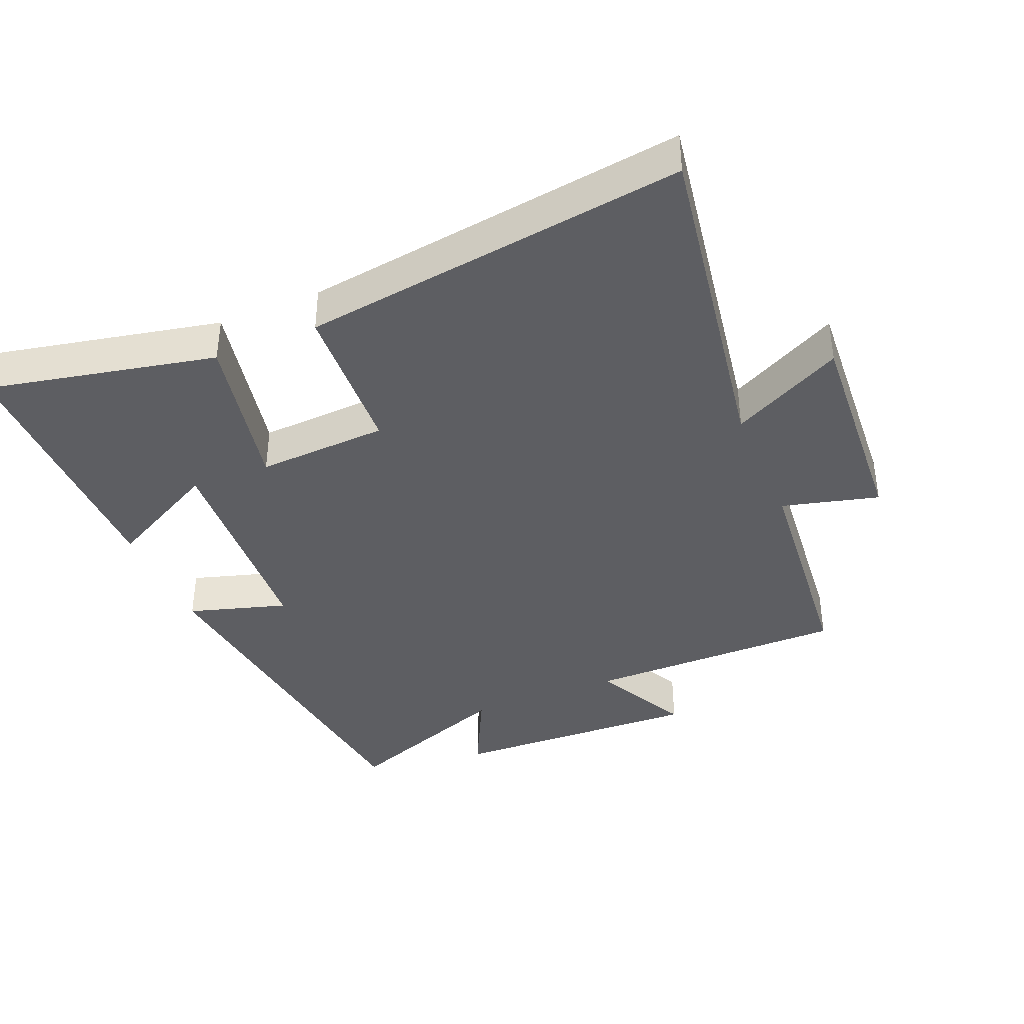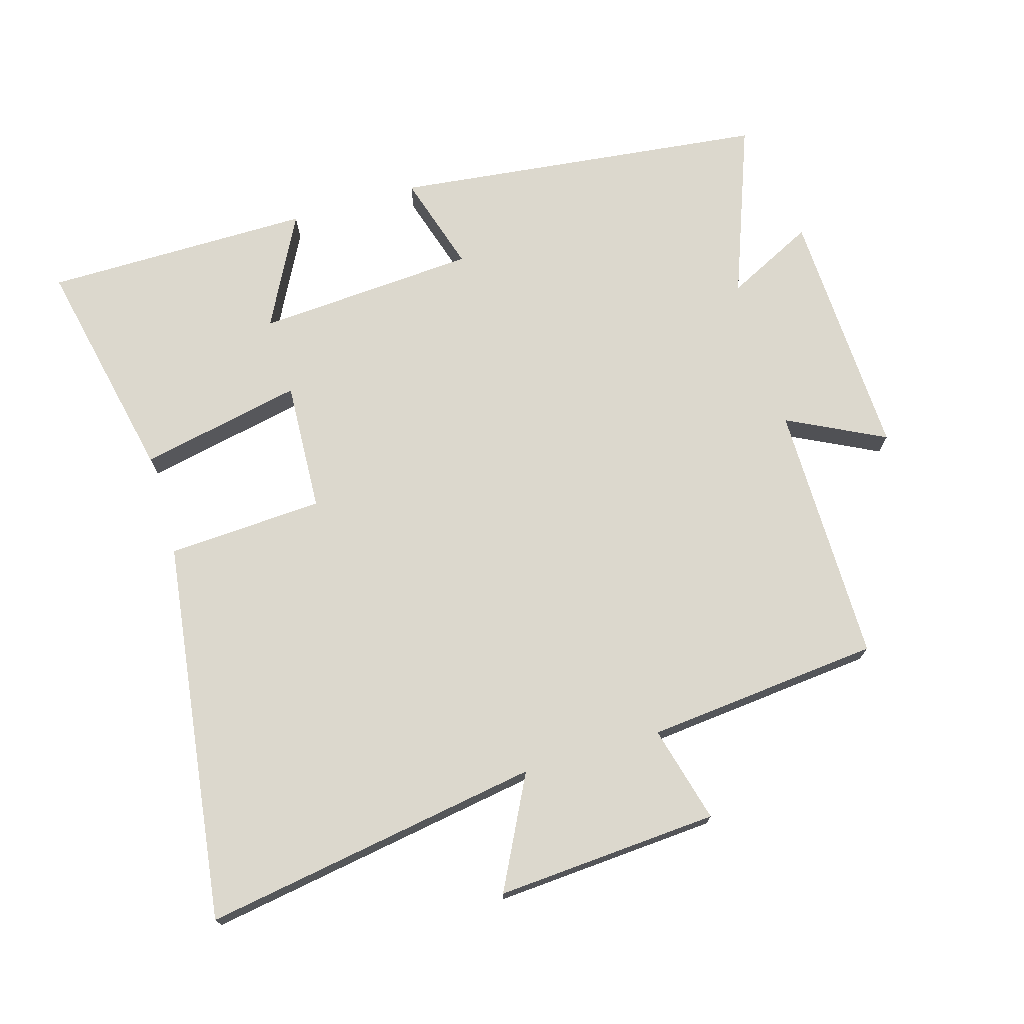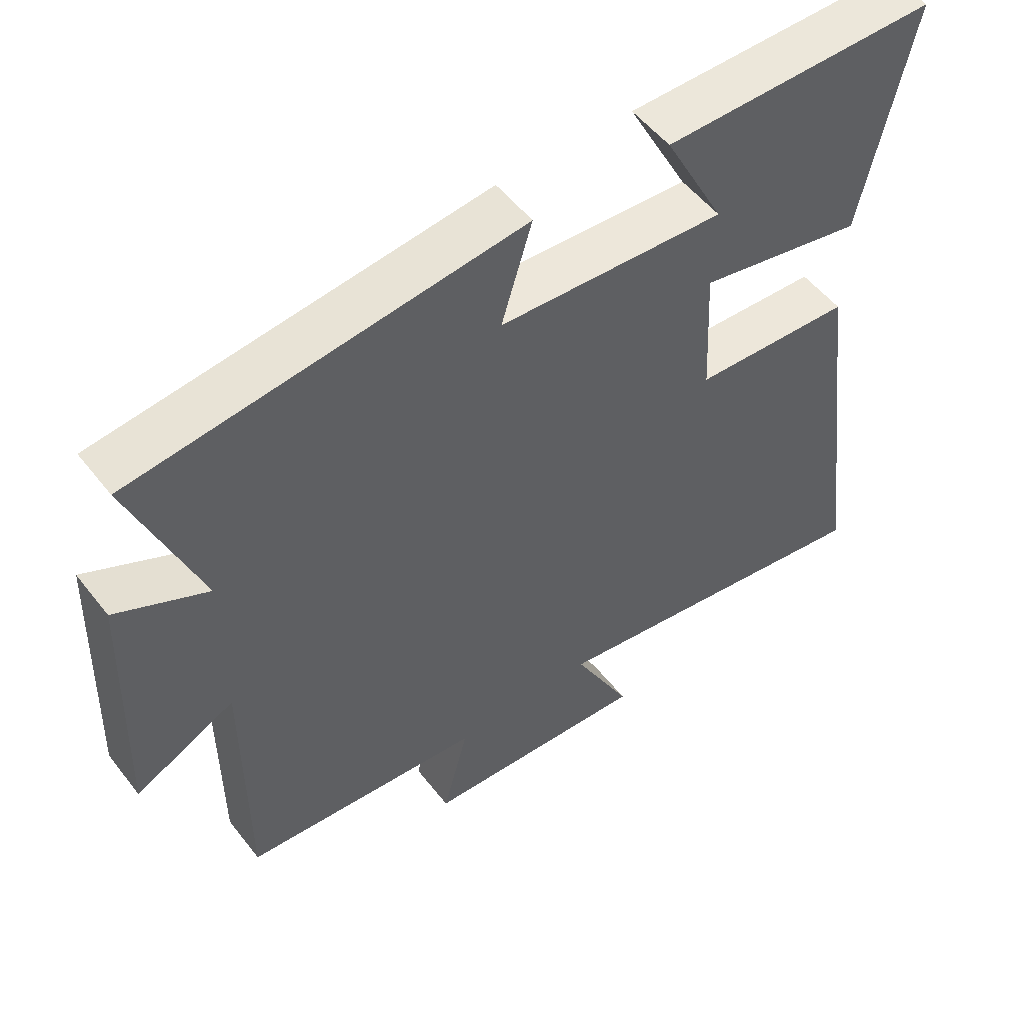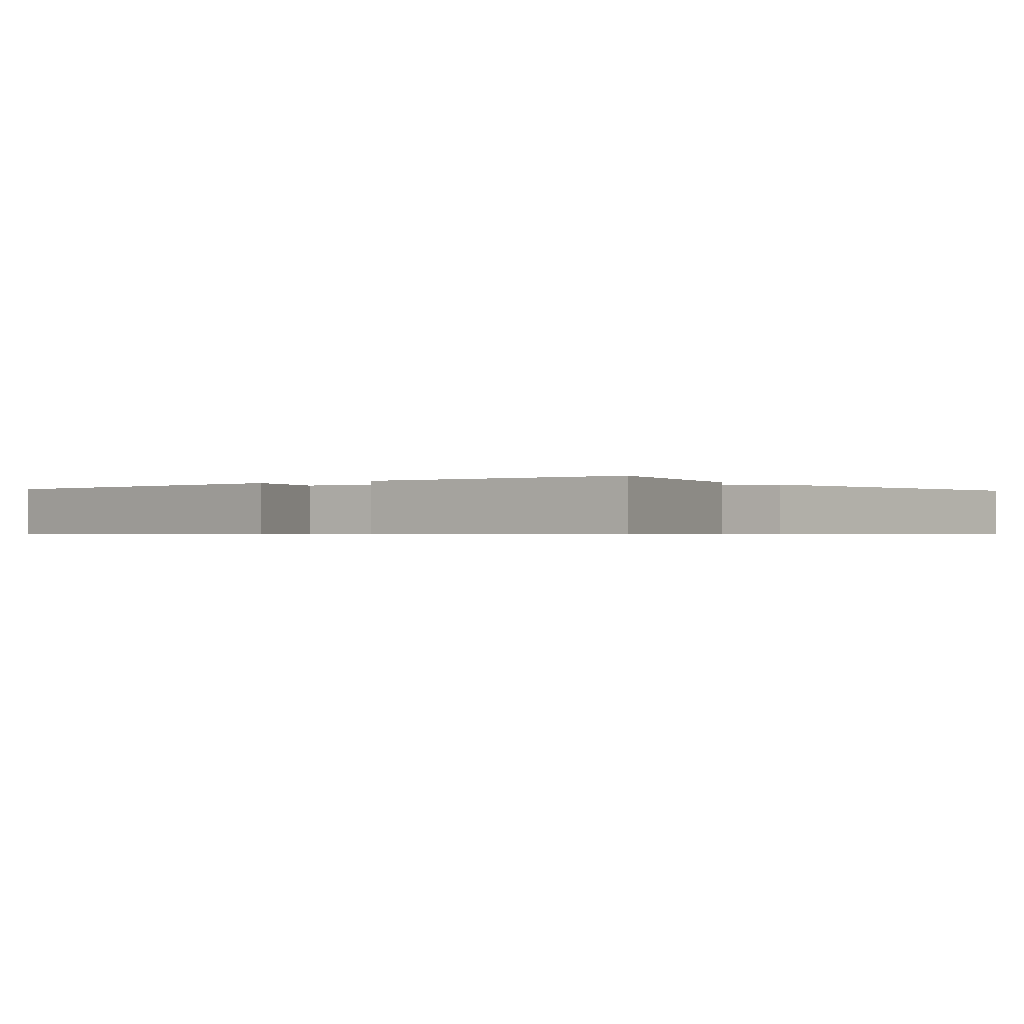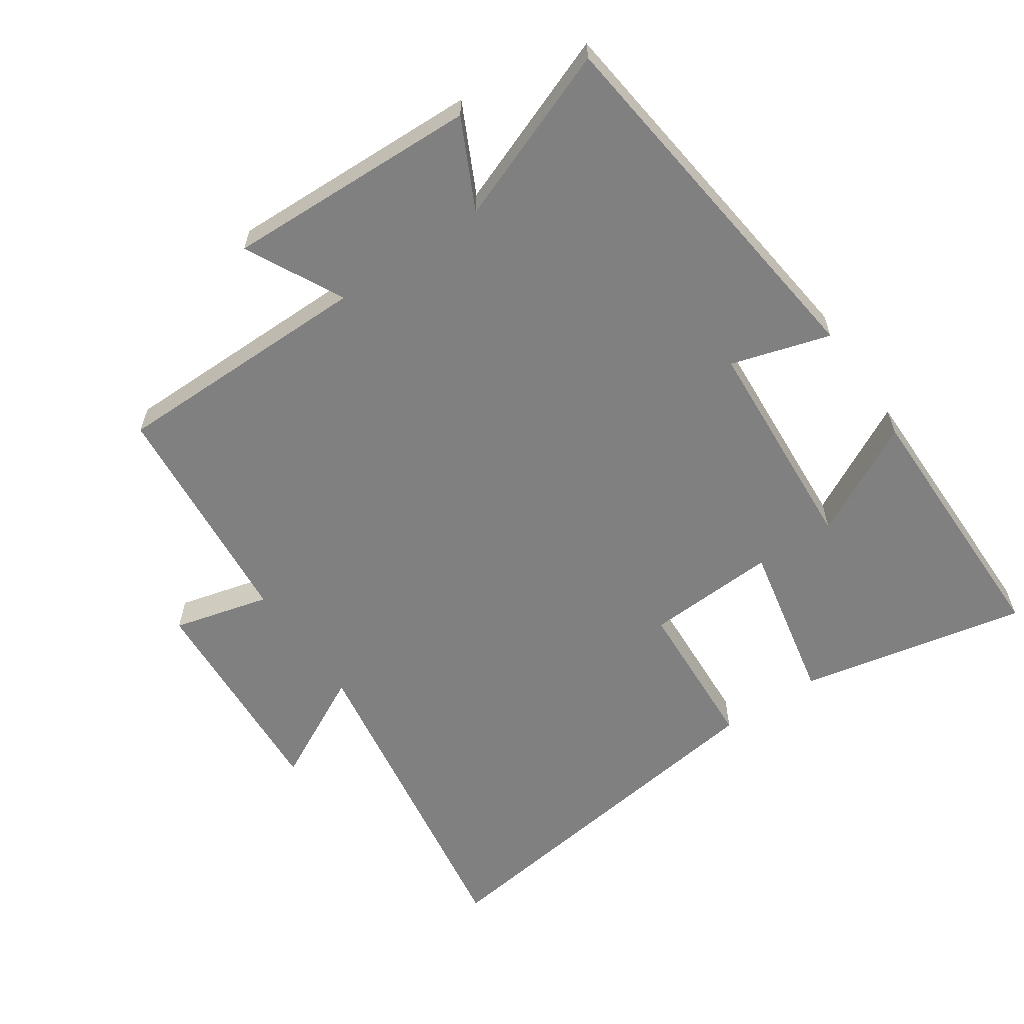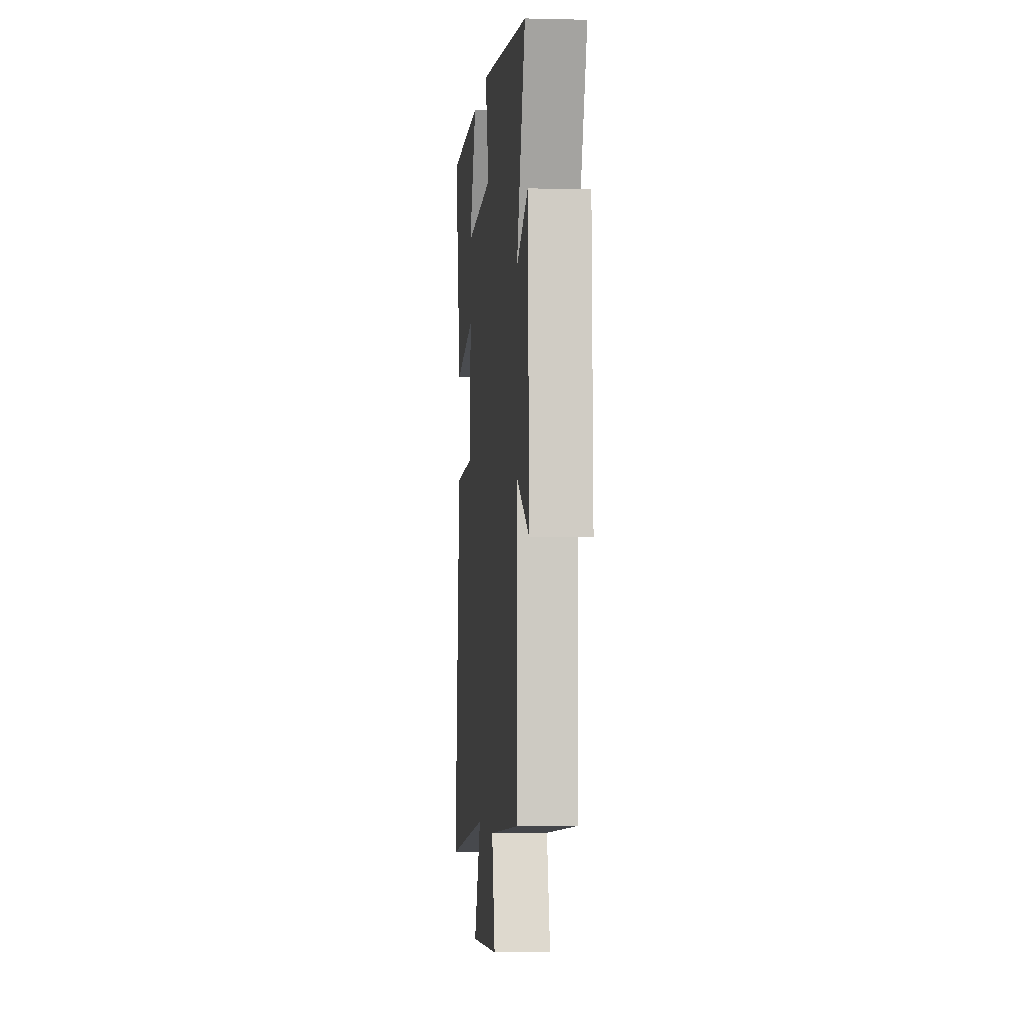
<metadata>
{"format":"obj","ext":"obj","renderer":"f3d","projection":"perspective","resolution":1024,"background":"white","views":[{"elev":-38.8,"azim":112.8,"up":"+Y"},{"elev":72.6,"azim":163.5,"up":"+Y"},{"elev":53.0,"azim":-37.0,"up":"+Z"},{"elev":-0.6,"azim":36.7,"up":"+Y"},{"elev":-60.2,"azim":-55.5,"up":"+Y"},{"elev":-3.2,"azim":-95.0,"up":"+Z"}]}
</metadata>
<code>
v -0.5 0.07 -0.466
v -0.5 0.07 -0.071
v -0.647 0.07 -0.145
v -0.633 0.07 0.237
v -0.5 0.07 0.171
v -0.599 0.07 0.434
v -0.032 0.07 0.5
v -0.077 0.07 0.351
v 0.257 0.07 0.329
v 0.168 0.07 0.5
v 0.573 0.07 0.499
v 0.5 0.07 0.155
v 0.254 0.07 0.206
v 0.264 0.07 0.008
v 0.5 0.07 -0.005
v 0.577 0.07 -0.583
v 0.066 0.07 -0.5
v 0.152 0.07 -0.668
v -0.184 0.07 -0.646
v -0.146 0.07 -0.5
v -0.5 0 -0.466
v -0.5 0 -0.071
v -0.647 0 -0.145
v -0.633 0 0.237
v -0.5 0 0.171
v -0.599 0 0.434
v -0.032 0 0.5
v -0.077 0 0.351
v 0.257 0 0.329
v 0.168 0 0.5
v 0.573 0 0.499
v 0.5 0 0.155
v 0.254 0 0.206
v 0.264 0 0.008
v 0.5 0 -0.005
v 0.577 0 -0.583
v 0.066 0 -0.5
v 0.152 0 -0.668
v -0.184 0 -0.646
v -0.146 0 -0.5
f 17 18 19 20
f 17 20 1 2
f 16 17 2
f 15 16 2
f 14 15 2
f 13 14 2
f 11 12 13
f 9 10 11
f 9 11 13
f 8 9 13 2
f 5 6 7 8
f 2 3 4 5
f 2 5 8
f 40 39 38 37
f 22 21 40 37
f 22 37 36
f 22 36 35
f 22 35 34
f 22 34 33
f 33 32 31
f 31 30 29
f 33 31 29
f 22 33 29 28
f 28 27 26 25
f 25 24 23 22
f 28 25 22
f 1 21 22 2
f 2 22 23 3
f 3 23 24 4
f 4 24 25 5
f 5 25 26 6
f 6 26 27 7
f 7 27 28 8
f 8 28 29 9
f 9 29 30 10
f 10 30 31 11
f 11 31 32 12
f 12 32 33 13
f 13 33 34 14
f 14 34 35 15
f 15 35 36 16
f 16 36 37 17
f 17 37 38 18
f 18 38 39 19
f 19 39 40 20
f 20 40 21 1

</code>
